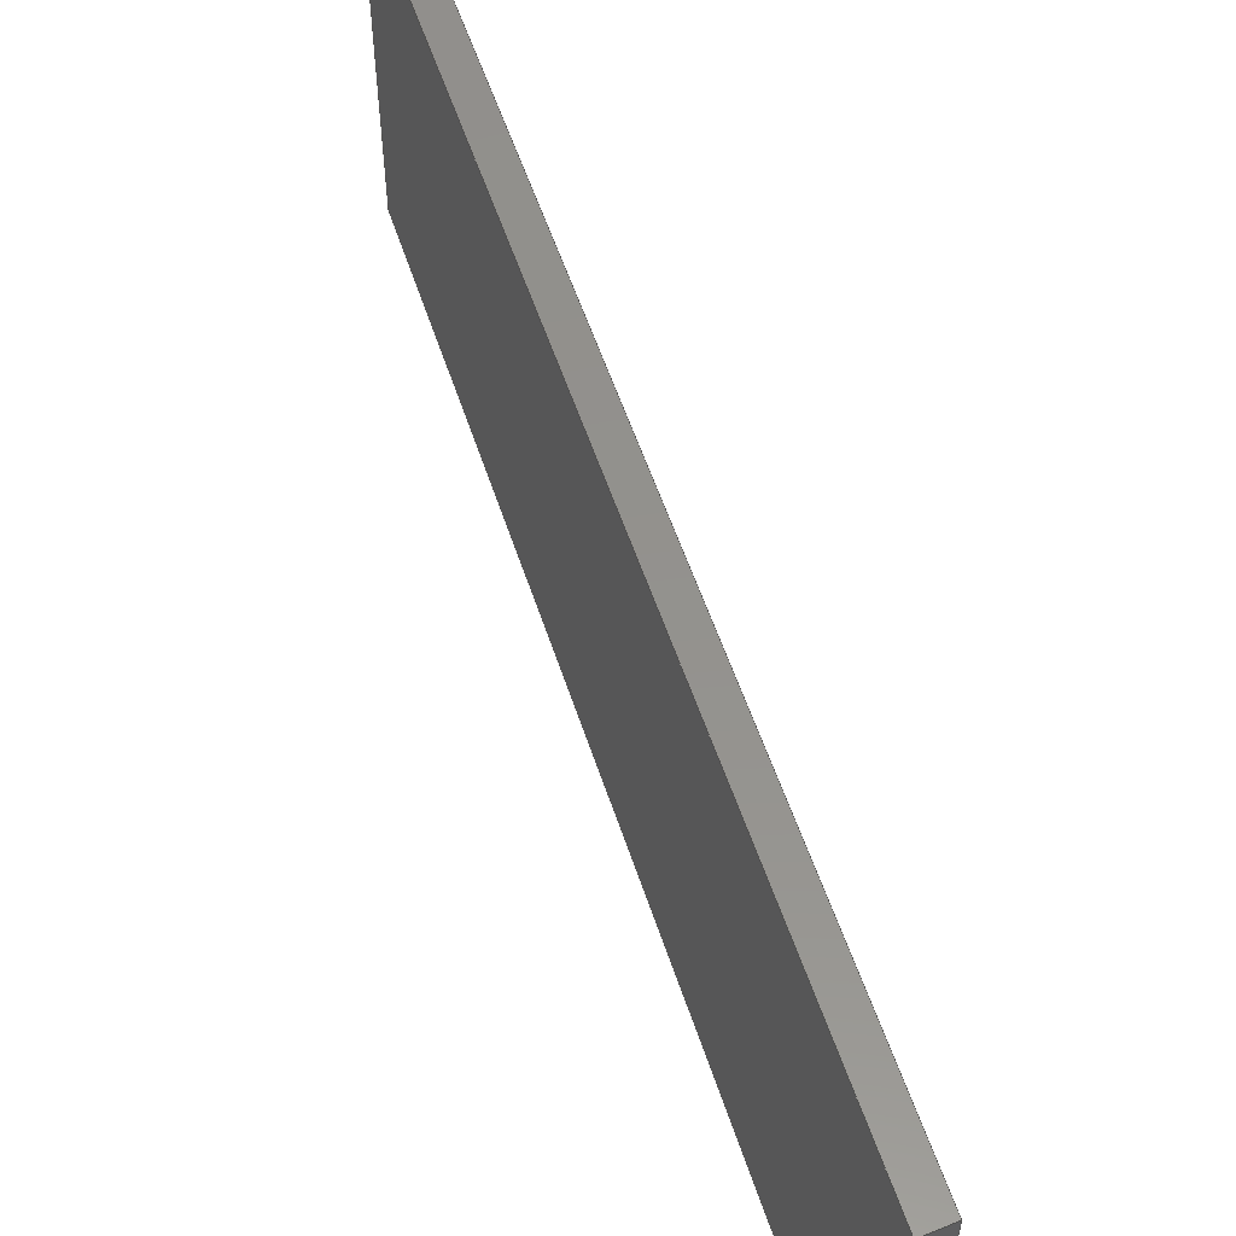
<metadata>
{"format":"step","ext":"step","renderer":"f3d","projection":"perspective","resolution":1024,"background":"white","views":[{"elev":57.4,"azim":130.1,"up":"+Y"}]}
</metadata>
<code>
ISO-10303-21;
DATA;
#1 = APPLICATION_PROTOCOL_DEFINITION('committee draft',
  'automotive_design',1997,#2);
#2 = APPLICATION_CONTEXT(
  'core data for automotive mechanical design processes');
#3 = SHAPE_DEFINITION_REPRESENTATION(#4,#10);
#4 = PRODUCT_DEFINITION_SHAPE('','',#5);
#5 = PRODUCT_DEFINITION('design','',#6,#9);
#6 = PRODUCT_DEFINITION_FORMATION('','',#7);
#7 = PRODUCT('Open CASCADE STEP translator 7.1 1',
  'Open CASCADE STEP translator 7.1 1','',(#8));
#8 = MECHANICAL_CONTEXT('',#2,'mechanical');
#9 = PRODUCT_DEFINITION_CONTEXT('part definition',#2,'design');
#10 = ADVANCED_BREP_SHAPE_REPRESENTATION('',(#11,#15),#321);
#11 = AXIS2_PLACEMENT_3D('',#12,#13,#14);
#12 = CARTESIAN_POINT('',(0,0,0));
#13 = DIRECTION('',(0,0,1));
#14 = DIRECTION('',(1,0,-0));
#15 = MANIFOLD_SOLID_BREP('',#16);
#16 = CLOSED_SHELL('',(#17,#129,#199,#244,#289,#314));
#17 = ADVANCED_FACE('',(#18),#32,.F.);
#18 = FACE_BOUND('',#19,.F.);
#19 = EDGE_LOOP('',(#20,#53,#79,#105));
#20 = ORIENTED_EDGE('',*,*,#21,.F.);
#21 = EDGE_CURVE('',#22,#24,#26,.T.);
#22 = VERTEX_POINT('',#23);
#23 = CARTESIAN_POINT('',(1.161e+04,0,4345));
#24 = VERTEX_POINT('',#25);
#25 = CARTESIAN_POINT('',(1.161e+04,582.4,
    4345));
#26 = SURFACE_CURVE('',#27,(#31,#42),.PCURVE_S1);
#27 = LINE('',#28,#29);
#28 = CARTESIAN_POINT('',(1.161e+04,-22.6,
    4345));
#29 = VECTOR('',#30,1);
#30 = DIRECTION('',(-0,1,0));
#31 = PCURVE('',#32,#37);
#32 = PLANE('',#33);
#33 = AXIS2_PLACEMENT_3D('',#34,#35,#36);
#34 = CARTESIAN_POINT('',(8625,-45.19,
    9180));
#35 = DIRECTION('',(0.8506,0,0.5257));
#36 = DIRECTION('',(0,-1,0));
#37 = DEFINITIONAL_REPRESENTATION('',(#38),#41);
#38 = B_SPLINE_CURVE_WITH_KNOTS('',1,(#39,#40),.UNSPECIFIED.,.F.,.F.,(2,
    2),(-613.4,718.1),.PIECEWISE_BEZIER_KNOTS.);
#39 = CARTESIAN_POINT('',(590.8,5684));
#40 = CARTESIAN_POINT('',(-740.7,5684));
#41 = ( GEOMETRIC_REPRESENTATION_CONTEXT(2) 
PARAMETRIC_REPRESENTATION_CONTEXT() REPRESENTATION_CONTEXT('2D SPACE',''
  ) );
#42 = PCURVE('',#43,#48);
#43 = PLANE('',#44);
#44 = AXIS2_PLACEMENT_3D('',#45,#46,#47);
#45 = CARTESIAN_POINT('',(2202,0,-2872));
#46 = DIRECTION('',(0.6085,0,-0.7935));
#47 = DIRECTION('',(0,-1,0));
#48 = DEFINITIONAL_REPRESENTATION('',(#49),#52);
#49 = B_SPLINE_CURVE_WITH_KNOTS('',1,(#50,#51),.UNSPECIFIED.,.F.,.F.,(2,
    2),(-613.4,718.1),.PIECEWISE_BEZIER_KNOTS.);
#50 = CARTESIAN_POINT('',(636,-1.186e+04));
#51 = CARTESIAN_POINT('',(-695.5,-1.186e+04));
#52 = ( GEOMETRIC_REPRESENTATION_CONTEXT(2) 
PARAMETRIC_REPRESENTATION_CONTEXT() REPRESENTATION_CONTEXT('2D SPACE',''
  ) );
#53 = ORIENTED_EDGE('',*,*,#54,.T.);
#54 = EDGE_CURVE('',#22,#55,#57,.T.);
#55 = VERTEX_POINT('',#56);
#56 = CARTESIAN_POINT('',(1.252e+04,0,2885));
#57 = SURFACE_CURVE('',#58,(#62,#68),.PCURVE_S1);
#58 = LINE('',#59,#60);
#59 = CARTESIAN_POINT('',(1.116e+04,0,5074));
#60 = VECTOR('',#61,1);
#61 = DIRECTION('',(0.5257,0,-0.8506));
#62 = PCURVE('',#32,#63);
#63 = DEFINITIONAL_REPRESENTATION('',(#64),#67);
#64 = B_SPLINE_CURVE_WITH_KNOTS('',1,(#65,#66),.UNSPECIFIED.,.F.,.F.,(2,
    2),(685,2746),.PIECEWISE_BEZIER_KNOTS.);
#65 = CARTESIAN_POINT('',(-45.19,5512));
#66 = CARTESIAN_POINT('',(-45.19,7573));
#67 = ( GEOMETRIC_REPRESENTATION_CONTEXT(2) 
PARAMETRIC_REPRESENTATION_CONTEXT() REPRESENTATION_CONTEXT('2D SPACE',''
  ) );
#68 = PCURVE('',#69,#74);
#69 = PLANE('',#70);
#70 = AXIS2_PLACEMENT_3D('',#71,#72,#73);
#71 = CARTESIAN_POINT('',(0,0,-7500));
#72 = DIRECTION('',(0,-1,-0));
#73 = DIRECTION('',(1,0,0));
#74 = DEFINITIONAL_REPRESENTATION('',(#75),#78);
#75 = B_SPLINE_CURVE_WITH_KNOTS('',1,(#76,#77),.UNSPECIFIED.,.F.,.F.,(2,
    2),(685,2746),.PIECEWISE_BEZIER_KNOTS.);
#76 = CARTESIAN_POINT('',(1.152e+04,1.199e+04));
#77 = CARTESIAN_POINT('',(1.261e+04,1.024e+04));
#78 = ( GEOMETRIC_REPRESENTATION_CONTEXT(2) 
PARAMETRIC_REPRESENTATION_CONTEXT() REPRESENTATION_CONTEXT('2D SPACE',''
  ) );
#79 = ORIENTED_EDGE('',*,*,#80,.T.);
#80 = EDGE_CURVE('',#55,#81,#83,.T.);
#81 = VERTEX_POINT('',#82);
#82 = CARTESIAN_POINT('',(1.252e+04,635,
    2885));
#83 = SURFACE_CURVE('',#84,(#88,#94),.PCURVE_S1);
#84 = LINE('',#85,#86);
#85 = CARTESIAN_POINT('',(1.252e+04,-22.6,
    2885));
#86 = VECTOR('',#87,1);
#87 = DIRECTION('',(-0,1,0));
#88 = PCURVE('',#32,#89);
#89 = DEFINITIONAL_REPRESENTATION('',(#90),#93);
#90 = B_SPLINE_CURVE_WITH_KNOTS('',1,(#91,#92),.UNSPECIFIED.,.F.,.F.,(2,
    2),(-618.6,776.2),.PIECEWISE_BEZIER_KNOTS.);
#91 = CARTESIAN_POINT('',(596,7401));
#92 = CARTESIAN_POINT('',(-798.8,7401));
#93 = ( GEOMETRIC_REPRESENTATION_CONTEXT(2) 
PARAMETRIC_REPRESENTATION_CONTEXT() REPRESENTATION_CONTEXT('2D SPACE',''
  ) );
#94 = PCURVE('',#95,#100);
#95 = PLANE('',#96);
#96 = AXIS2_PLACEMENT_3D('',#97,#98,#99);
#97 = CARTESIAN_POINT('',(1262,0,-2593));
#98 = DIRECTION('',(0.4376,0,-0.8992));
#99 = DIRECTION('',(0,-1,0));
#100 = DEFINITIONAL_REPRESENTATION('',(#101),#104);
#101 = B_SPLINE_CURVE_WITH_KNOTS('',1,(#102,#103),.UNSPECIFIED.,.F.,.F.,
  (2,2),(-618.6,776.2),.PIECEWISE_BEZIER_KNOTS.);
#102 = CARTESIAN_POINT('',(641.2,-1.252e+04));
#103 = CARTESIAN_POINT('',(-753.6,-1.252e+04));
#104 = ( GEOMETRIC_REPRESENTATION_CONTEXT(2) 
PARAMETRIC_REPRESENTATION_CONTEXT() REPRESENTATION_CONTEXT('2D SPACE',''
  ) );
#105 = ORIENTED_EDGE('',*,*,#106,.F.);
#106 = EDGE_CURVE('',#24,#81,#107,.T.);
#107 = SURFACE_CURVE('',#108,(#112,#118),.PCURVE_S1);
#108 = LINE('',#109,#110);
#109 = CARTESIAN_POINT('',(8615,407.8,
    9197));
#110 = VECTOR('',#111,1);
#111 = DIRECTION('',(0.5255,0.03061,-0.8502));
#112 = PCURVE('',#32,#113);
#113 = DEFINITIONAL_REPRESENTATION('',(#114),#117);
#114 = B_SPLINE_CURVE_WITH_KNOTS('',1,(#115,#116),.UNSPECIFIED.,.F.,.F.,
  (2,2),(5457,7803),
  .PIECEWISE_BEZIER_KNOTS.);
#115 = CARTESIAN_POINT('',(-620,5435));
#116 = CARTESIAN_POINT('',(-691.8,7780));
#117 = ( GEOMETRIC_REPRESENTATION_CONTEXT(2) 
PARAMETRIC_REPRESENTATION_CONTEXT() REPRESENTATION_CONTEXT('2D SPACE',''
  ) );
#118 = PCURVE('',#119,#124);
#119 = PLANE('',#120);
#120 = AXIS2_PLACEMENT_3D('',#121,#122,#123);
#121 = CARTESIAN_POINT('',(-1.176e+04,-779,
    -3433));
#122 = DIRECTION('',(0.05814,-0.9983,0));
#123 = DIRECTION('',(0,0,-1));
#124 = DEFINITIONAL_REPRESENTATION('',(#125),#128);
#125 = B_SPLINE_CURVE_WITH_KNOTS('',1,(#126,#127),.UNSPECIFIED.,.F.,.F.,
  (2,2),(5457,7803),
  .PIECEWISE_BEZIER_KNOTS.);
#126 = CARTESIAN_POINT('',(-7990,2.328e+04));
#127 = CARTESIAN_POINT('',(-5996,2.452e+04));
#128 = ( GEOMETRIC_REPRESENTATION_CONTEXT(2) 
PARAMETRIC_REPRESENTATION_CONTEXT() REPRESENTATION_CONTEXT('2D SPACE',''
  ) );
#129 = ADVANCED_FACE('',(#130),#43,.F.);
#130 = FACE_BOUND('',#131,.F.);
#131 = EDGE_LOOP('',(#132,#133,#154,#180));
#132 = ORIENTED_EDGE('',*,*,#21,.T.);
#133 = ORIENTED_EDGE('',*,*,#134,.T.);
#134 = EDGE_CURVE('',#24,#135,#137,.T.);
#135 = VERTEX_POINT('',#136);
#136 = CARTESIAN_POINT('',(1.165e+04,584.5,
    4373));
#137 = SURFACE_CURVE('',#138,(#142,#148),.PCURVE_S1);
#138 = LINE('',#139,#140);
#139 = CARTESIAN_POINT('',(-2336,-230,
    -6352));
#140 = VECTOR('',#141,1);
#141 = DIRECTION('',(0.7927,0.04617,0.6079));
#142 = PCURVE('',#43,#143);
#143 = DEFINITIONAL_REPRESENTATION('',(#144),#147);
#144 = B_SPLINE_CURVE_WITH_KNOTS('',1,(#145,#146),.UNSPECIFIED.,.F.,.F.,
  (2,2),(1.671e+04,1.782e+04),
  .PIECEWISE_BEZIER_KNOTS.);
#145 = CARTESIAN_POINT('',(-541.4,-1.097e+04));
#146 = CARTESIAN_POINT('',(-592.8,-1.208e+04));
#147 = ( GEOMETRIC_REPRESENTATION_CONTEXT(2) 
PARAMETRIC_REPRESENTATION_CONTEXT() REPRESENTATION_CONTEXT('2D SPACE',''
  ) );
#148 = PCURVE('',#119,#149);
#149 = DEFINITIONAL_REPRESENTATION('',(#150),#153);
#150 = B_SPLINE_CURVE_WITH_KNOTS('',1,(#151,#152),.UNSPECIFIED.,.F.,.F.,
  (2,2),(1.671e+04,1.782e+04),
  .PIECEWISE_BEZIER_KNOTS.);
#151 = CARTESIAN_POINT('',(-7238,2.271e+04));
#152 = CARTESIAN_POINT('',(-7915,2.359e+04));
#153 = ( GEOMETRIC_REPRESENTATION_CONTEXT(2) 
PARAMETRIC_REPRESENTATION_CONTEXT() REPRESENTATION_CONTEXT('2D SPACE',''
  ) );
#154 = ORIENTED_EDGE('',*,*,#155,.T.);
#155 = EDGE_CURVE('',#135,#156,#158,.T.);
#156 = VERTEX_POINT('',#157);
#157 = CARTESIAN_POINT('',(1.165e+04,0,4373));
#158 = SURFACE_CURVE('',#159,(#163,#169),.PCURVE_S1);
#159 = LINE('',#160,#161);
#160 = CARTESIAN_POINT('',(1.165e+04,-22.6,
    4373));
#161 = VECTOR('',#162,1);
#162 = DIRECTION('',(0,-1,0));
#163 = PCURVE('',#43,#164);
#164 = DEFINITIONAL_REPRESENTATION('',(#165),#168);
#165 = B_SPLINE_CURVE_WITH_KNOTS('',1,(#166,#167),.UNSPECIFIED.,.F.,.F.,
  (2,2),(-718.6,613.4),.PIECEWISE_BEZIER_KNOTS.);
#166 = CARTESIAN_POINT('',(-696,-1.191e+04));
#167 = CARTESIAN_POINT('',(636,-1.191e+04));
#168 = ( GEOMETRIC_REPRESENTATION_CONTEXT(2) 
PARAMETRIC_REPRESENTATION_CONTEXT() REPRESENTATION_CONTEXT('2D SPACE',''
  ) );
#169 = PCURVE('',#170,#175);
#170 = PLANE('',#171);
#171 = AXIS2_PLACEMENT_3D('',#172,#173,#174);
#172 = CARTESIAN_POINT('',(8664,-45.19,
    9204));
#173 = DIRECTION('',(0.8506,0,0.5257));
#174 = DIRECTION('',(0,-1,0));
#175 = DEFINITIONAL_REPRESENTATION('',(#176),#179);
#176 = B_SPLINE_CURVE_WITH_KNOTS('',1,(#177,#178),.UNSPECIFIED.,.F.,.F.,
  (2,2),(-718.6,613.4),.PIECEWISE_BEZIER_KNOTS.);
#177 = CARTESIAN_POINT('',(-741.2,5679));
#178 = CARTESIAN_POINT('',(590.8,5679));
#179 = ( GEOMETRIC_REPRESENTATION_CONTEXT(2) 
PARAMETRIC_REPRESENTATION_CONTEXT() REPRESENTATION_CONTEXT('2D SPACE',''
  ) );
#180 = ORIENTED_EDGE('',*,*,#181,.T.);
#181 = EDGE_CURVE('',#156,#22,#182,.T.);
#182 = SURFACE_CURVE('',#183,(#187,#193),.PCURVE_S1);
#183 = LINE('',#184,#185);
#184 = CARTESIAN_POINT('',(391.5,0,-4261));
#185 = VECTOR('',#186,1);
#186 = DIRECTION('',(-0.7935,0,-0.6085));
#187 = PCURVE('',#43,#188);
#188 = DEFINITIONAL_REPRESENTATION('',(#189),#192);
#189 = B_SPLINE_CURVE_WITH_KNOTS('',1,(#190,#191),.UNSPECIFIED.,.F.,.F.,
  (2,2),(-1.419e+04,-1.414e+04),
  .PIECEWISE_BEZIER_KNOTS.);
#190 = CARTESIAN_POINT('',(0,-1.191e+04));
#191 = CARTESIAN_POINT('',(0,-1.186e+04));
#192 = ( GEOMETRIC_REPRESENTATION_CONTEXT(2) 
PARAMETRIC_REPRESENTATION_CONTEXT() REPRESENTATION_CONTEXT('2D SPACE',''
  ) );
#193 = PCURVE('',#69,#194);
#194 = DEFINITIONAL_REPRESENTATION('',(#195),#198);
#195 = B_SPLINE_CURVE_WITH_KNOTS('',1,(#196,#197),.UNSPECIFIED.,.F.,.F.,
  (2,2),(-1.419e+04,-1.414e+04),
  .PIECEWISE_BEZIER_KNOTS.);
#196 = CARTESIAN_POINT('',(1.165e+04,1.188e+04));
#197 = CARTESIAN_POINT('',(1.161e+04,1.184e+04));
#198 = ( GEOMETRIC_REPRESENTATION_CONTEXT(2) 
PARAMETRIC_REPRESENTATION_CONTEXT() REPRESENTATION_CONTEXT('2D SPACE',''
  ) );
#199 = ADVANCED_FACE('',(#200),#119,.F.);
#200 = FACE_BOUND('',#201,.F.);
#201 = EDGE_LOOP('',(#202,#203,#224,#243));
#202 = ORIENTED_EDGE('',*,*,#106,.T.);
#203 = ORIENTED_EDGE('',*,*,#204,.T.);
#204 = EDGE_CURVE('',#81,#205,#207,.T.);
#205 = VERTEX_POINT('',#206);
#206 = CARTESIAN_POINT('',(1.256e+04,637.4,
    2904));
#207 = SURFACE_CURVE('',#208,(#212,#218),.PCURVE_S1);
#208 = LINE('',#209,#210);
#209 = CARTESIAN_POINT('',(-4171,-336.9,
    -5237));
#210 = VECTOR('',#211,1);
#211 = DIRECTION('',(0.8979,0.0523,0.437));
#212 = PCURVE('',#119,#213);
#213 = DEFINITIONAL_REPRESENTATION('',(#214),#217);
#214 = B_SPLINE_CURVE_WITH_KNOTS('',1,(#215,#216),.UNSPECIFIED.,.F.,.F.,
  (2,2),(1.769e+04,1.881e+04),
  .PIECEWISE_BEZIER_KNOTS.);
#215 = CARTESIAN_POINT('',(-5929,2.352e+04));
#216 = CARTESIAN_POINT('',(-6416,2.452e+04));
#217 = ( GEOMETRIC_REPRESENTATION_CONTEXT(2) 
PARAMETRIC_REPRESENTATION_CONTEXT() REPRESENTATION_CONTEXT('2D SPACE',''
  ) );
#218 = PCURVE('',#95,#219);
#219 = DEFINITIONAL_REPRESENTATION('',(#220),#223);
#220 = B_SPLINE_CURVE_WITH_KNOTS('',1,(#221,#222),.UNSPECIFIED.,.F.,.F.,
  (2,2),(1.769e+04,1.881e+04),
  .PIECEWISE_BEZIER_KNOTS.);
#221 = CARTESIAN_POINT('',(-588.5,-1.163e+04));
#222 = CARTESIAN_POINT('',(-646.7,-1.274e+04));
#223 = ( GEOMETRIC_REPRESENTATION_CONTEXT(2) 
PARAMETRIC_REPRESENTATION_CONTEXT() REPRESENTATION_CONTEXT('2D SPACE',''
  ) );
#224 = ORIENTED_EDGE('',*,*,#225,.T.);
#225 = EDGE_CURVE('',#205,#135,#226,.T.);
#226 = SURFACE_CURVE('',#227,(#231,#237),.PCURVE_S1);
#227 = LINE('',#228,#229);
#228 = CARTESIAN_POINT('',(8653,410,
    9220));
#229 = VECTOR('',#230,1);
#230 = DIRECTION('',(-0.5255,-0.03061,0.8502)
  );
#231 = PCURVE('',#119,#232);
#232 = DEFINITIONAL_REPRESENTATION('',(#233),#236);
#233 = B_SPLINE_CURVE_WITH_KNOTS('',1,(#234,#235),.UNSPECIFIED.,.F.,.F.,
  (2,2),(-7749,-5477),
  .PIECEWISE_BEZIER_KNOTS.);
#234 = CARTESIAN_POINT('',(-6065,2.453e+04));
#235 = CARTESIAN_POINT('',(-7997,2.333e+04));
#236 = ( GEOMETRIC_REPRESENTATION_CONTEXT(2) 
PARAMETRIC_REPRESENTATION_CONTEXT() REPRESENTATION_CONTEXT('2D SPACE',''
  ) );
#237 = PCURVE('',#170,#238);
#238 = DEFINITIONAL_REPRESENTATION('',(#239),#242);
#239 = B_SPLINE_CURVE_WITH_KNOTS('',1,(#240,#241),.UNSPECIFIED.,.F.,.F.,
  (2,2),(-7749,-5477),
  .PIECEWISE_BEZIER_KNOTS.);
#240 = CARTESIAN_POINT('',(-692.4,7726));
#241 = CARTESIAN_POINT('',(-622.9,5455));
#242 = ( GEOMETRIC_REPRESENTATION_CONTEXT(2) 
PARAMETRIC_REPRESENTATION_CONTEXT() REPRESENTATION_CONTEXT('2D SPACE',''
  ) );
#243 = ORIENTED_EDGE('',*,*,#134,.F.);
#244 = ADVANCED_FACE('',(#245),#95,.T.);
#245 = FACE_BOUND('',#246,.T.);
#246 = EDGE_LOOP('',(#247,#248,#249,#270));
#247 = ORIENTED_EDGE('',*,*,#80,.T.);
#248 = ORIENTED_EDGE('',*,*,#204,.T.);
#249 = ORIENTED_EDGE('',*,*,#250,.T.);
#250 = EDGE_CURVE('',#205,#251,#253,.T.);
#251 = VERTEX_POINT('',#252);
#252 = CARTESIAN_POINT('',(1.256e+04,0,2904));
#253 = SURFACE_CURVE('',#254,(#258,#264),.PCURVE_S1);
#254 = LINE('',#255,#256);
#255 = CARTESIAN_POINT('',(1.256e+04,-22.6,
    2904));
#256 = VECTOR('',#257,1);
#257 = DIRECTION('',(0,-1,0));
#258 = PCURVE('',#95,#259);
#259 = DEFINITIONAL_REPRESENTATION('',(#260),#263);
#260 = B_SPLINE_CURVE_WITH_KNOTS('',1,(#261,#262),.UNSPECIFIED.,.F.,.F.,
  (2,2),(-776.8,618.7),.PIECEWISE_BEZIER_KNOTS.);
#261 = CARTESIAN_POINT('',(-754.2,-1.256e+04));
#262 = CARTESIAN_POINT('',(641.3,-1.256e+04));
#263 = ( GEOMETRIC_REPRESENTATION_CONTEXT(2) 
PARAMETRIC_REPRESENTATION_CONTEXT() REPRESENTATION_CONTEXT('2D SPACE',''
  ) );
#264 = PCURVE('',#170,#265);
#265 = DEFINITIONAL_REPRESENTATION('',(#266),#269);
#266 = B_SPLINE_CURVE_WITH_KNOTS('',1,(#267,#268),.UNSPECIFIED.,.F.,.F.,
  (2,2),(-776.8,618.7),.PIECEWISE_BEZIER_KNOTS.);
#267 = CARTESIAN_POINT('',(-799.4,7406));
#268 = CARTESIAN_POINT('',(596.1,7406));
#269 = ( GEOMETRIC_REPRESENTATION_CONTEXT(2) 
PARAMETRIC_REPRESENTATION_CONTEXT() REPRESENTATION_CONTEXT('2D SPACE',''
  ) );
#270 = ORIENTED_EDGE('',*,*,#271,.T.);
#271 = EDGE_CURVE('',#251,#55,#272,.T.);
#272 = SURFACE_CURVE('',#273,(#277,#283),.PCURVE_S1);
#273 = LINE('',#274,#275);
#274 = CARTESIAN_POINT('',(-213.6,0,-3311));
#275 = VECTOR('',#276,1);
#276 = DIRECTION('',(-0.8992,0,-0.4376));
#277 = PCURVE('',#95,#278);
#278 = DEFINITIONAL_REPRESENTATION('',(#279),#282);
#279 = B_SPLINE_CURVE_WITH_KNOTS('',1,(#280,#281),.UNSPECIFIED.,.F.,.F.,
  (2,2),(-1.421e+04,-1.415e+04),
  .PIECEWISE_BEZIER_KNOTS.);
#280 = CARTESIAN_POINT('',(0,-1.257e+04));
#281 = CARTESIAN_POINT('',(0,-1.251e+04));
#282 = ( GEOMETRIC_REPRESENTATION_CONTEXT(2) 
PARAMETRIC_REPRESENTATION_CONTEXT() REPRESENTATION_CONTEXT('2D SPACE',''
  ) );
#283 = PCURVE('',#69,#284);
#284 = DEFINITIONAL_REPRESENTATION('',(#285),#288);
#285 = B_SPLINE_CURVE_WITH_KNOTS('',1,(#286,#287),.UNSPECIFIED.,.F.,.F.,
  (2,2),(-1.421e+04,-1.415e+04),
  .PIECEWISE_BEZIER_KNOTS.);
#286 = CARTESIAN_POINT('',(1.256e+04,1.041e+04));
#287 = CARTESIAN_POINT('',(1.251e+04,1.038e+04));
#288 = ( GEOMETRIC_REPRESENTATION_CONTEXT(2) 
PARAMETRIC_REPRESENTATION_CONTEXT() REPRESENTATION_CONTEXT('2D SPACE',''
  ) );
#289 = ADVANCED_FACE('',(#290),#69,.T.);
#290 = FACE_BOUND('',#291,.T.);
#291 = EDGE_LOOP('',(#292,#293,#294,#295));
#292 = ORIENTED_EDGE('',*,*,#181,.T.);
#293 = ORIENTED_EDGE('',*,*,#54,.T.);
#294 = ORIENTED_EDGE('',*,*,#271,.F.);
#295 = ORIENTED_EDGE('',*,*,#296,.F.);
#296 = EDGE_CURVE('',#156,#251,#297,.T.);
#297 = SURFACE_CURVE('',#298,(#302,#308),.PCURVE_S1);
#298 = LINE('',#299,#300);
#299 = CARTESIAN_POINT('',(1.12e+04,0,5098));
#300 = VECTOR('',#301,1);
#301 = DIRECTION('',(0.5257,0,-0.8506));
#302 = PCURVE('',#69,#303);
#303 = DEFINITIONAL_REPRESENTATION('',(#304),#307);
#304 = B_SPLINE_CURVE_WITH_KNOTS('',1,(#305,#306),.UNSPECIFIED.,.F.,.F.,
  (2,2),(679.5,2751),.PIECEWISE_BEZIER_KNOTS.);
#305 = CARTESIAN_POINT('',(1.156e+04,1.202e+04));
#306 = CARTESIAN_POINT('',(1.265e+04,1.026e+04));
#307 = ( GEOMETRIC_REPRESENTATION_CONTEXT(2) 
PARAMETRIC_REPRESENTATION_CONTEXT() REPRESENTATION_CONTEXT('2D SPACE',''
  ) );
#308 = PCURVE('',#170,#309);
#309 = DEFINITIONAL_REPRESENTATION('',(#310),#313);
#310 = B_SPLINE_CURVE_WITH_KNOTS('',1,(#311,#312),.UNSPECIFIED.,.F.,.F.,
  (2,2),(679.5,2751),.PIECEWISE_BEZIER_KNOTS.);
#311 = CARTESIAN_POINT('',(-45.19,5507));
#312 = CARTESIAN_POINT('',(-45.19,7578));
#313 = ( GEOMETRIC_REPRESENTATION_CONTEXT(2) 
PARAMETRIC_REPRESENTATION_CONTEXT() REPRESENTATION_CONTEXT('2D SPACE',''
  ) );
#314 = ADVANCED_FACE('',(#315),#170,.T.);
#315 = FACE_BOUND('',#316,.T.);
#316 = EDGE_LOOP('',(#317,#318,#319,#320));
#317 = ORIENTED_EDGE('',*,*,#250,.F.);
#318 = ORIENTED_EDGE('',*,*,#225,.T.);
#319 = ORIENTED_EDGE('',*,*,#155,.T.);
#320 = ORIENTED_EDGE('',*,*,#296,.T.);
#321 = ( GEOMETRIC_REPRESENTATION_CONTEXT(3) 
GLOBAL_UNCERTAINTY_ASSIGNED_CONTEXT((#325)) GLOBAL_UNIT_ASSIGNED_CONTEXT
((#322,#323,#324)) REPRESENTATION_CONTEXT('Context #1',
  '3D Context with UNIT and UNCERTAINTY') );
#322 = ( LENGTH_UNIT() NAMED_UNIT(*) SI_UNIT(.MILLI.,.METRE.) );
#323 = ( NAMED_UNIT(*) PLANE_ANGLE_UNIT() SI_UNIT($,.RADIAN.) );
#324 = ( NAMED_UNIT(*) SI_UNIT($,.STERADIAN.) SOLID_ANGLE_UNIT() );
#325 = UNCERTAINTY_MEASURE_WITH_UNIT(LENGTH_MEASURE(2e-07),#322,
  'distance_accuracy_value','confusion accuracy');
#326 = PRODUCT_TYPE('part',$,(#7));
ENDSEC;
END-ISO-10303-21;

</code>
